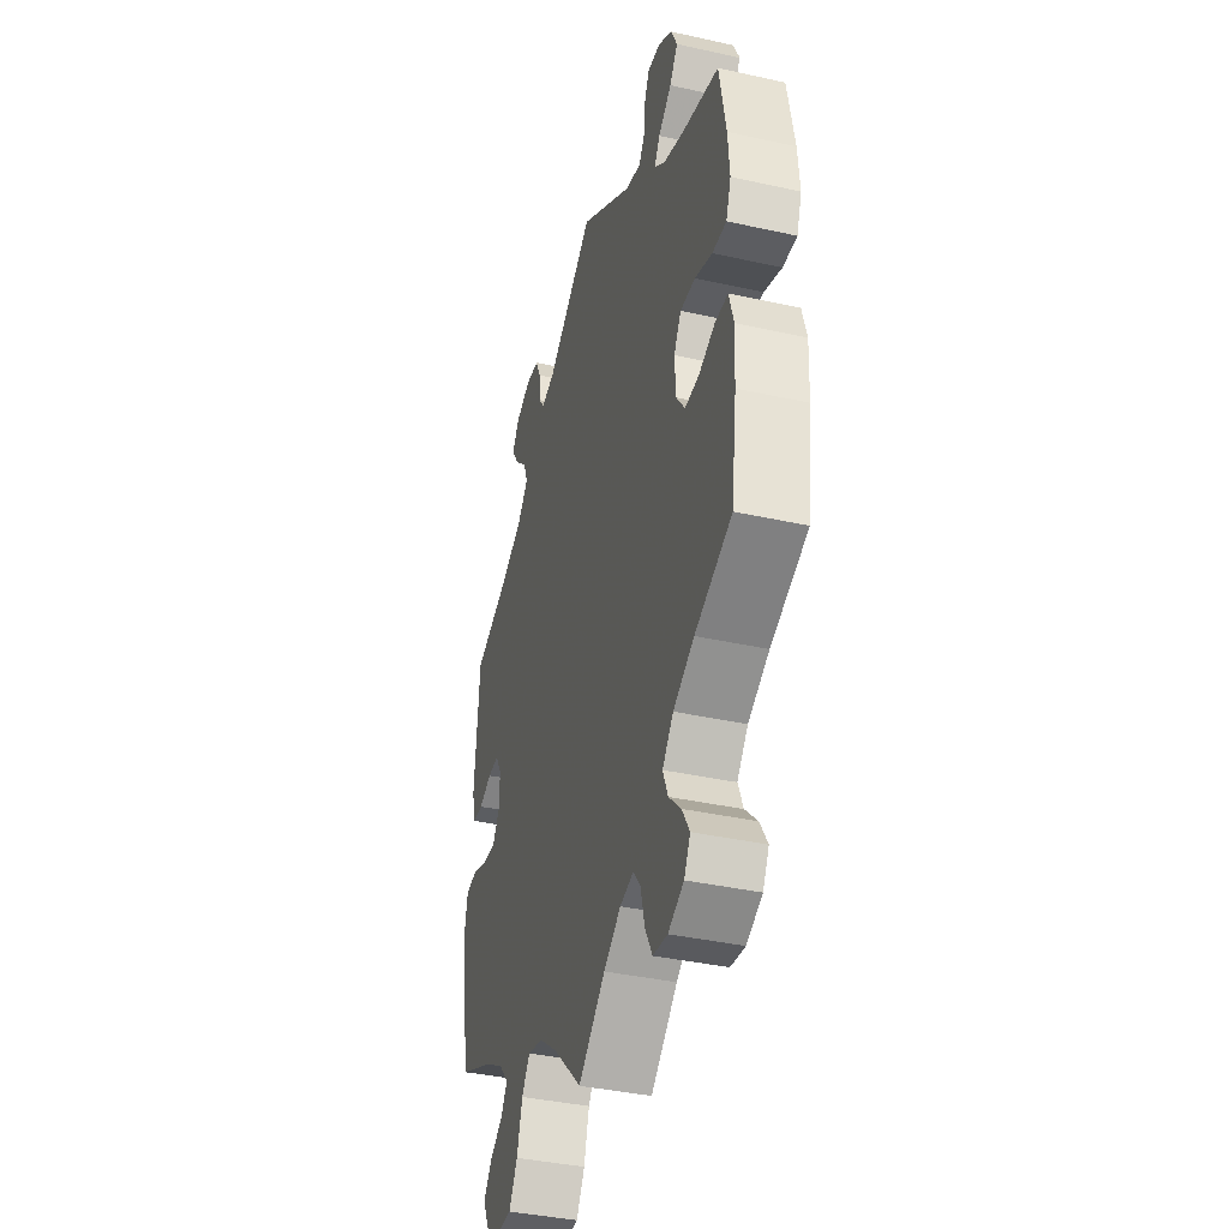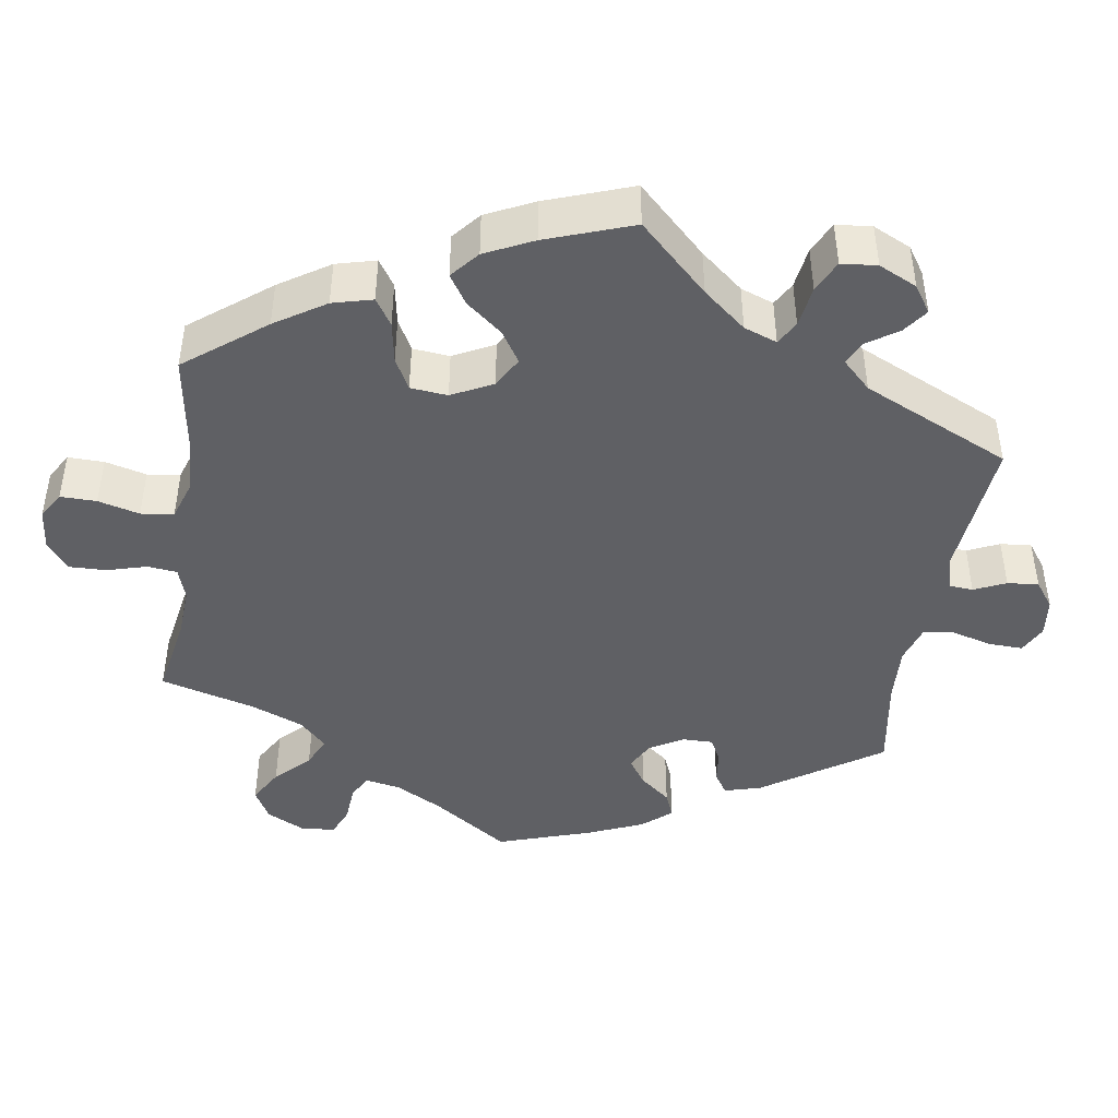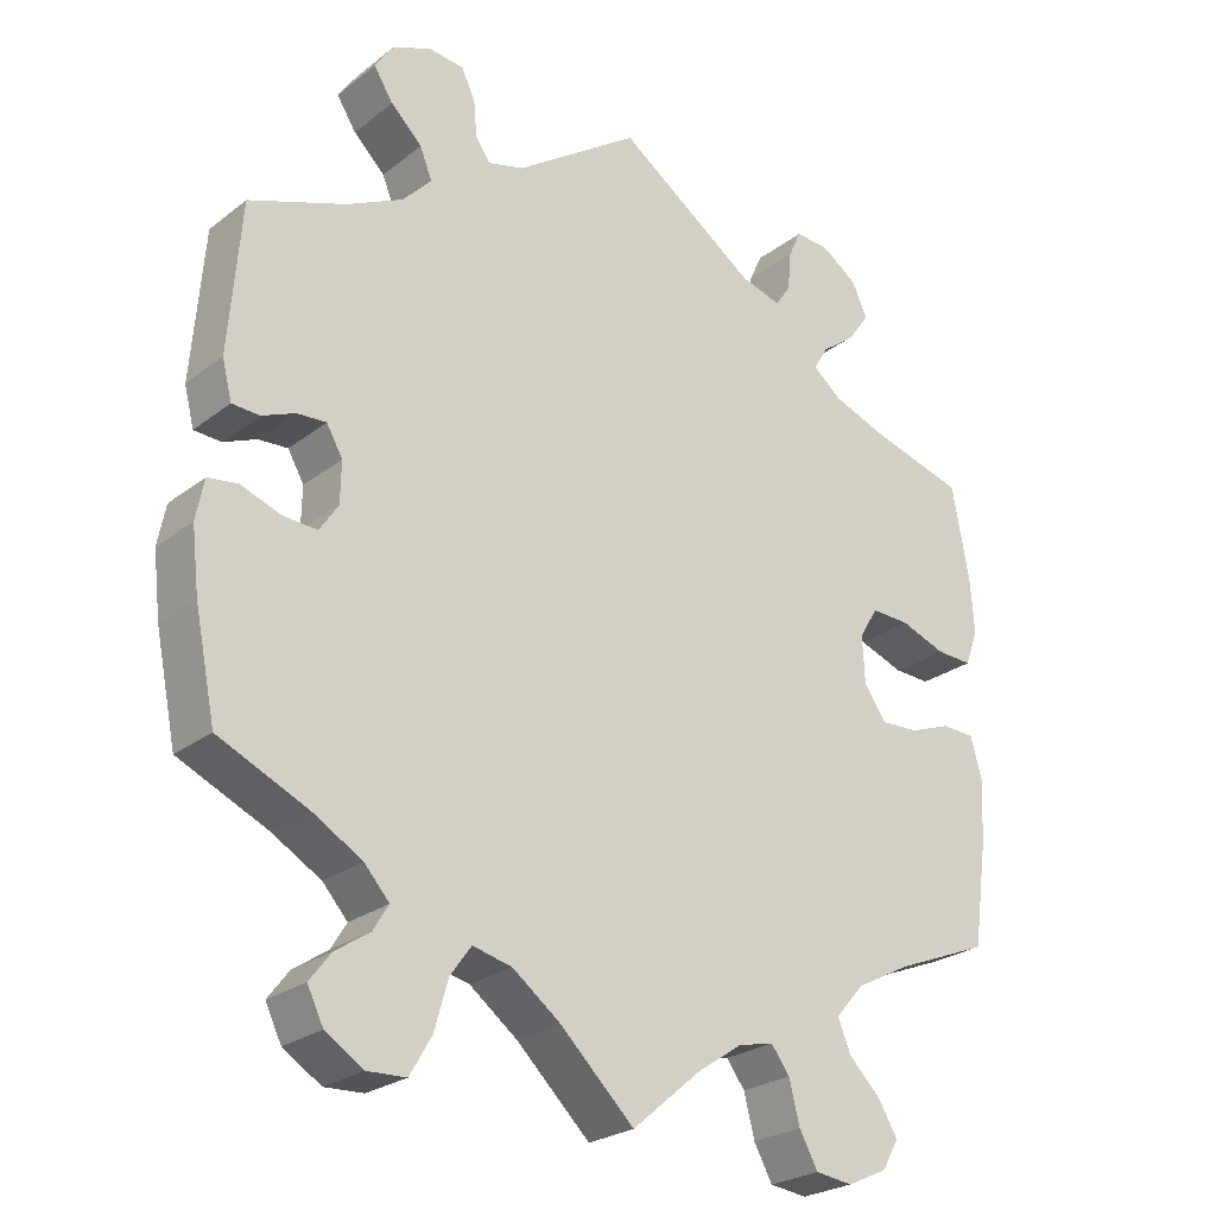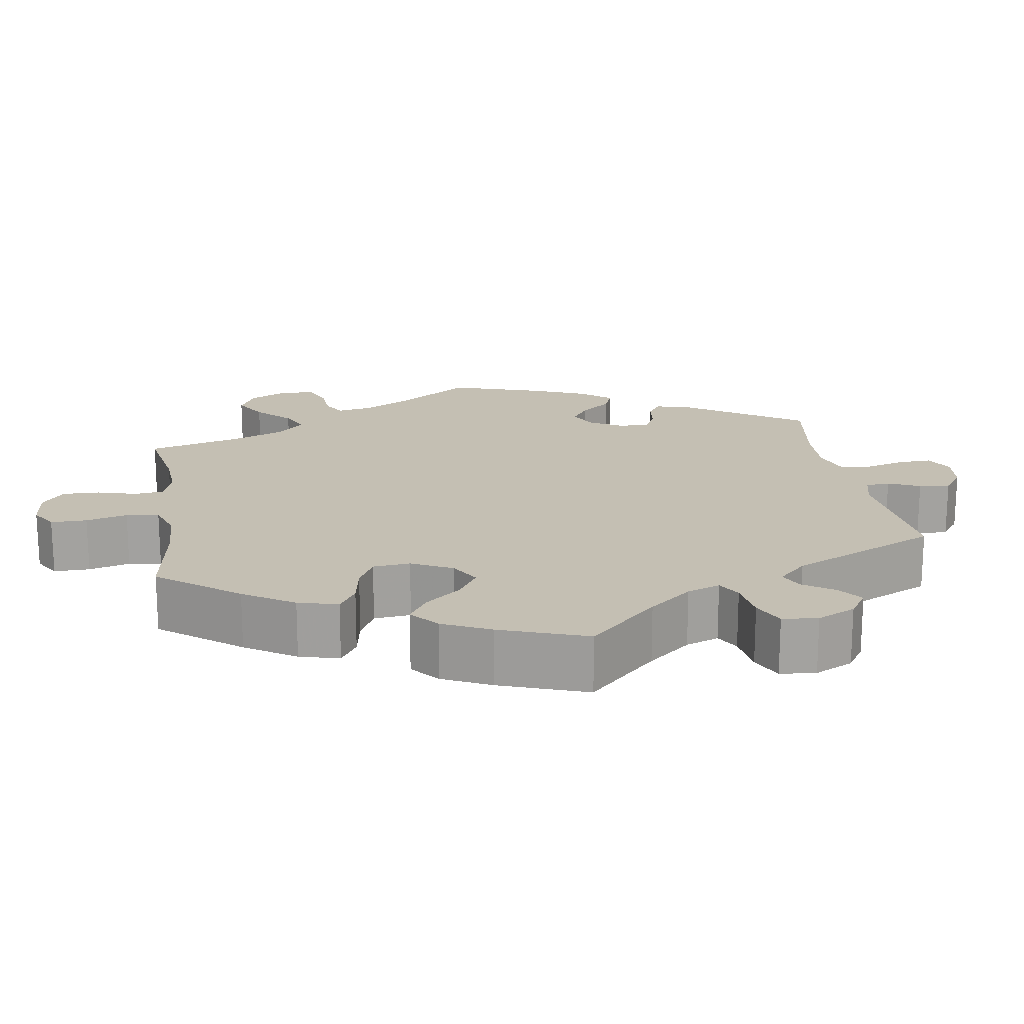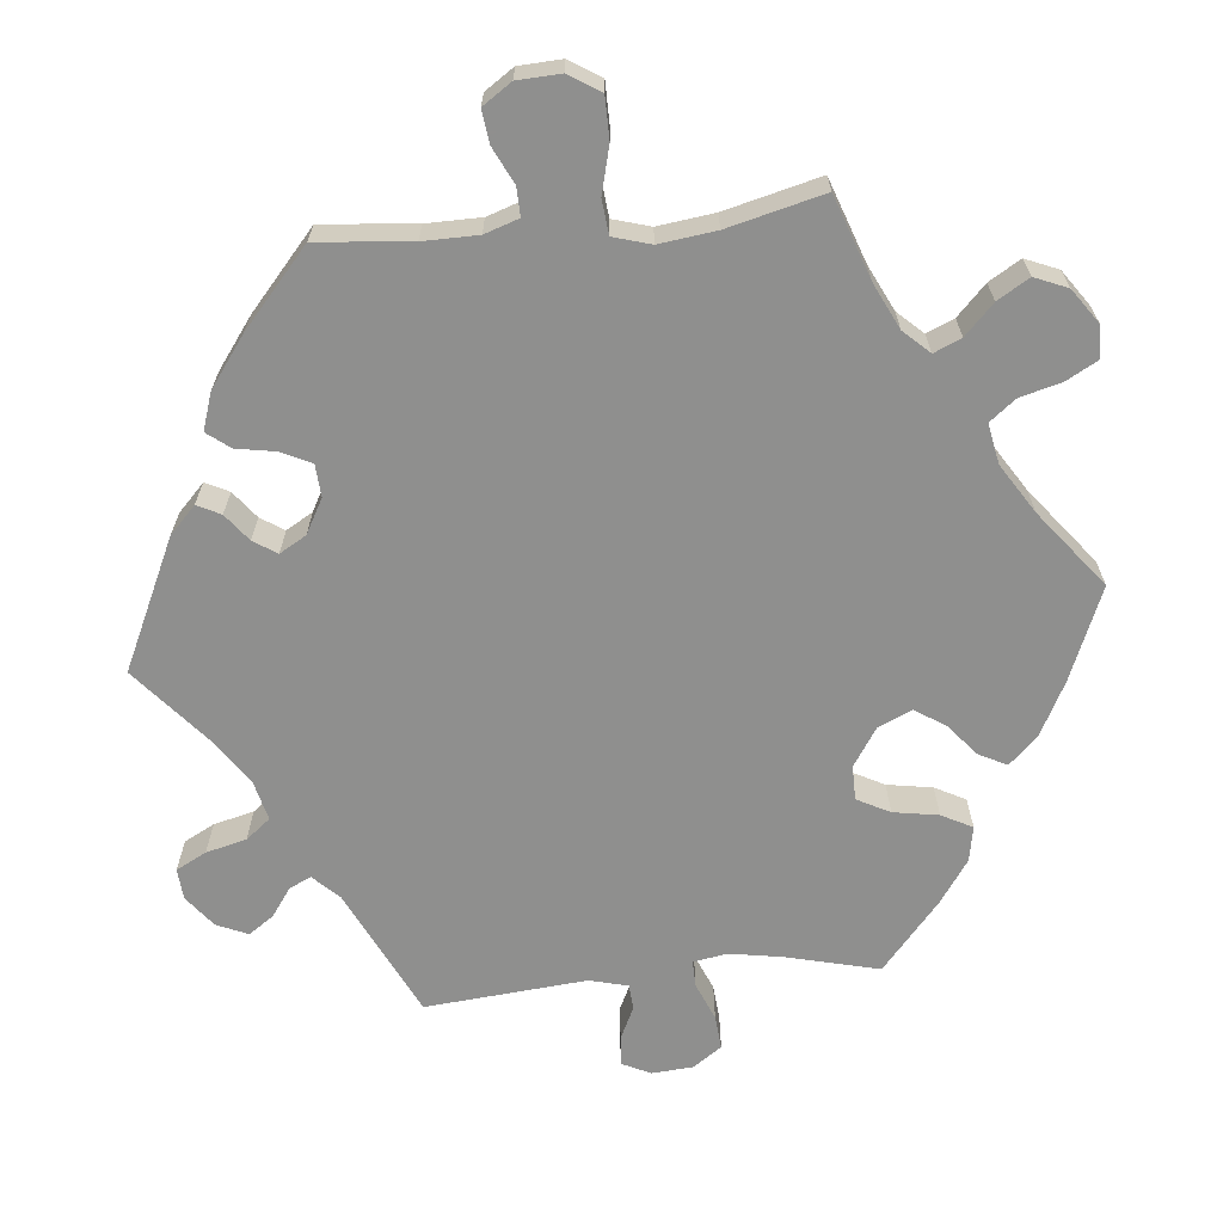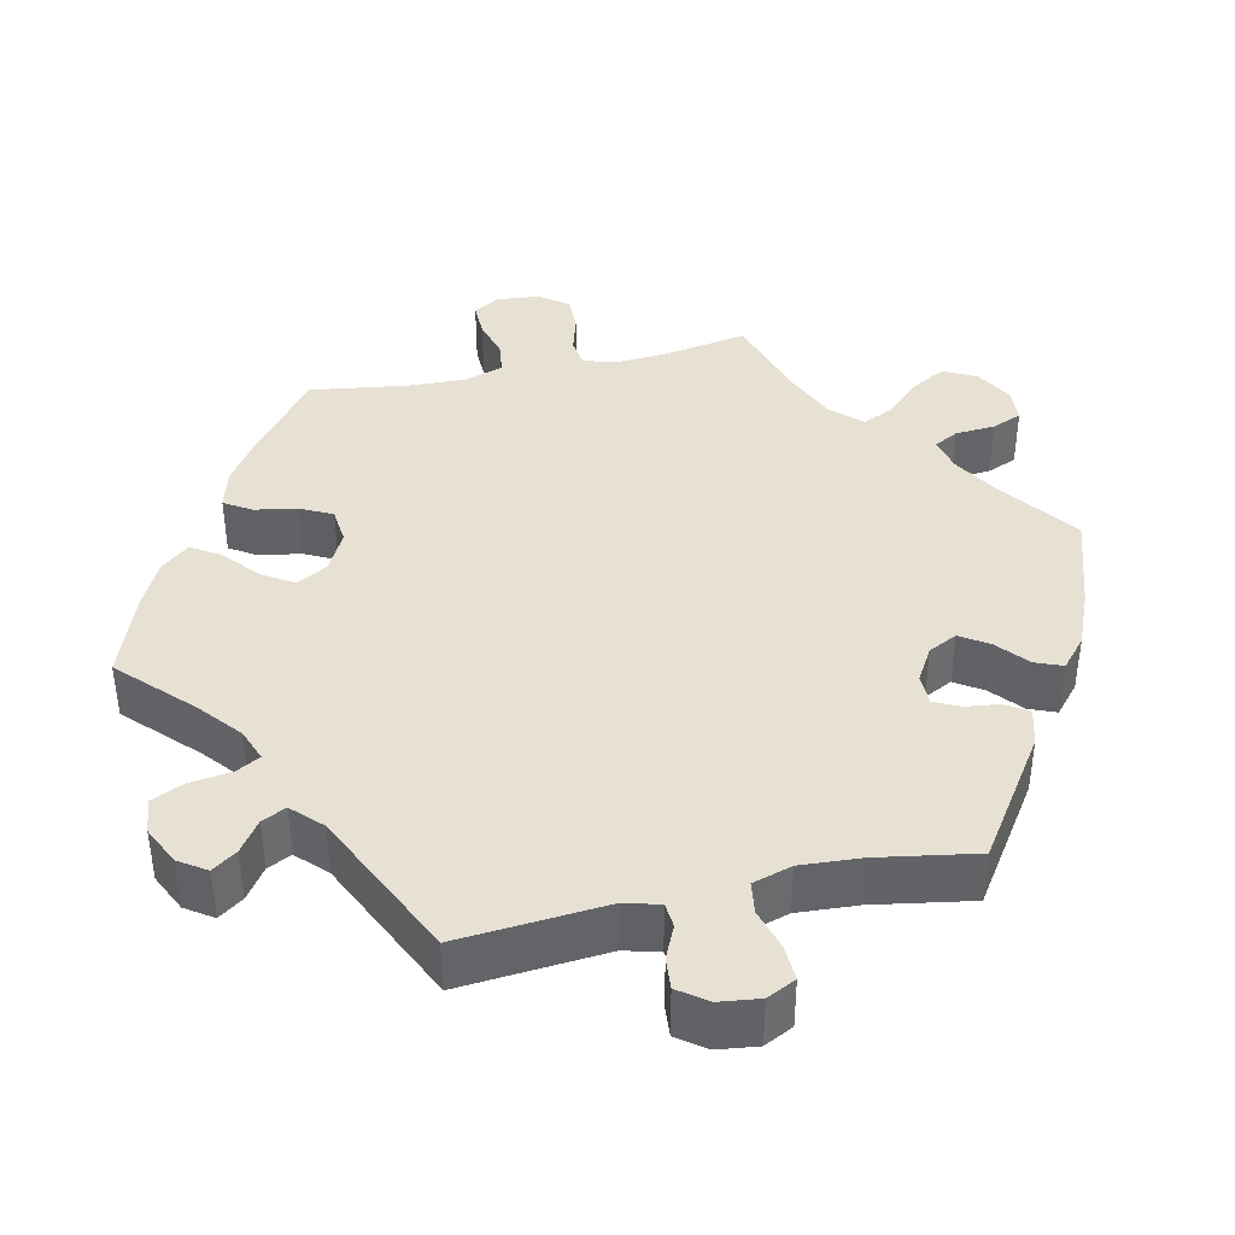
<metadata>
{"format":"obj","ext":"obj","renderer":"f3d","projection":"perspective","resolution":1024,"background":"white","views":[{"elev":-38.7,"azim":-105.6,"up":"+Z"},{"elev":-43.4,"azim":-68.8,"up":"+Y"},{"elev":-24.9,"azim":141.0,"up":"+Z"},{"elev":17.9,"azim":-69.1,"up":"+Y"},{"elev":-65.3,"azim":155.6,"up":"+Y"},{"elev":39.4,"azim":17.3,"up":"+Y"}]}
</metadata>
<code>
v 0.154 0.07 0.472
v 0.199 0.07 0.46
v 0.217 0.07 0.486
v 0.221 0.07 0.531
v 0.238 0.07 0.568
v 0.282 0.07 0.573
v 0.33 0.07 0.553
v 0.353 0.07 0.519
v 0.329 0.07 0.481
v 0.29 0.07 0.443
v 0.275 0.07 0.405
v 0.311 0.07 0.367
v 0.38 0.07 0.333
v 0.5 0.07 0.289
v 0.515 0.07 0.103
v 0.503 0.07 0.055
v 0.469 0.07 0.053
v 0.428 0.07 0.07
v 0.392 0.07 0.072
v 0.372 0.07 0.037
v 0.373 0.07 -0.014
v 0.396 0.07 -0.049
v 0.439 0.07 -0.046
v 0.488 0.07 -0.028
v 0.525 0.07 -0.033
v 0.535 0.07 -0.083
v 0.526 0.07 -0.161
v 0.5 0.07 -0.289
v 0.389 0.07 -0.34
v 0.328 0.07 -0.376
v 0.297 0.07 -0.411
v 0.316 0.07 -0.442
v 0.359 0.07 -0.471
v 0.385 0.07 -0.505
v 0.365 0.07 -0.546
v 0.318 0.07 -0.576
v 0.27 0.07 -0.574
v 0.243 0.07 -0.528
v 0.226 0.07 -0.468
v 0.2 0.07 -0.432
v 0.151 0.07 -0.444
v 0.092 0.07 -0.489
v 0 0.07 -0.578
v -0.086 0.07 -0.505
v -0.141 0.07 -0.468
v -0.185 0.07 -0.458
v -0.208 0.07 -0.489
v -0.221 0.07 -0.541
v -0.244 0.07 -0.583
v -0.29 0.07 -0.589
v -0.34 0.07 -0.566
v -0.36 0.07 -0.53
v -0.336 0.07 -0.49
v -0.297 0.07 -0.451
v -0.281 0.07 -0.411
v -0.316 0.07 -0.371
v -0.383 0.07 -0.336
v -0.501 0.07 -0.289
v -0.519 0.07 -0.16
v -0.523 0.07 -0.083
v -0.509 0.07 -0.032
v -0.468 0.07 -0.03
v -0.416 0.07 -0.049
v -0.37 0.07 -0.051
v -0.342 0.07 -0.012
v -0.339 0.07 0.047
v -0.362 0.07 0.086
v -0.41 0.07 0.084
v -0.466 0.07 0.063
v -0.511 0.07 0.061
v -0.527 0.07 0.105
v -0.522 0.07 0.173
v -0.501 0.07 0.289
v -0.383 0.07 0.323
v -0.316 0.07 0.348
v -0.281 0.07 0.377
v -0.299 0.07 0.407
v -0.342 0.07 0.44
v -0.368 0.07 0.477
v -0.349 0.07 0.519
v -0.304 0.07 0.55
v -0.262 0.07 0.553
v -0.246 0.07 0.518
v -0.242 0.07 0.47
v -0.223 0.07 0.442
v -0.173 0.07 0.456
v 0 0.07 0.578
v 0.154 0 0.472
v 0.199 0 0.46
v 0.217 0 0.486
v 0.221 0 0.531
v 0.238 0 0.568
v 0.282 0 0.573
v 0.33 0 0.553
v 0.353 0 0.519
v 0.329 0 0.481
v 0.29 0 0.443
v 0.275 0 0.405
v 0.311 0 0.367
v 0.38 0 0.333
v 0.5 0 0.289
v 0.515 0 0.103
v 0.503 0 0.055
v 0.469 0 0.053
v 0.428 0 0.07
v 0.392 0 0.072
v 0.372 0 0.037
v 0.373 0 -0.014
v 0.396 0 -0.049
v 0.439 0 -0.046
v 0.488 0 -0.028
v 0.525 0 -0.033
v 0.535 0 -0.083
v 0.526 0 -0.161
v 0.5 0 -0.289
v 0.389 0 -0.34
v 0.328 0 -0.376
v 0.297 0 -0.411
v 0.316 0 -0.442
v 0.359 0 -0.471
v 0.385 0 -0.505
v 0.365 0 -0.546
v 0.318 0 -0.576
v 0.27 0 -0.574
v 0.243 0 -0.528
v 0.226 0 -0.468
v 0.2 0 -0.432
v 0.151 0 -0.444
v 0.092 0 -0.489
v 0 0 -0.578
v -0.086 0 -0.505
v -0.141 0 -0.468
v -0.185 0 -0.458
v -0.208 0 -0.489
v -0.221 0 -0.541
v -0.244 0 -0.583
v -0.29 0 -0.589
v -0.34 0 -0.566
v -0.36 0 -0.53
v -0.336 0 -0.49
v -0.297 0 -0.451
v -0.281 0 -0.411
v -0.316 0 -0.371
v -0.383 0 -0.336
v -0.501 0 -0.289
v -0.519 0 -0.16
v -0.523 0 -0.083
v -0.509 0 -0.032
v -0.468 0 -0.03
v -0.416 0 -0.049
v -0.37 0 -0.051
v -0.342 0 -0.012
v -0.339 0 0.047
v -0.362 0 0.086
v -0.41 0 0.084
v -0.466 0 0.063
v -0.511 0 0.061
v -0.527 0 0.105
v -0.522 0 0.173
v -0.501 0 0.289
v -0.383 0 0.323
v -0.316 0 0.348
v -0.281 0 0.377
v -0.299 0 0.407
v -0.342 0 0.44
v -0.368 0 0.477
v -0.349 0 0.519
v -0.304 0 0.55
v -0.262 0 0.553
v -0.246 0 0.518
v -0.242 0 0.47
v -0.223 0 0.442
v -0.173 0 0.456
v 0 0 0.578
f 86 87 1
f 85 86 1 2
f 81 82 83 84
f 81 84 85
f 80 81 85
f 77 78 79 80
f 76 77 80 85
f 71 72 73 74
f 71 74 75
f 68 69 70 71
f 67 68 71 75
f 66 67 75 76
f 60 61 62 63
f 60 63 64
f 57 58 59 60
f 56 57 60 64
f 55 56 64 65
f 51 52 53 54
f 51 54 55
f 50 51 55
f 47 48 49 50
f 46 47 50 55
f 45 46 55 65
f 42 43 44
f 41 42 44 45
f 40 41 45 65
f 36 37 38 39
f 36 39 40
f 35 36 40
f 32 33 34 35
f 31 32 35 40
f 30 31 40 65
f 26 27 28 29
f 23 24 25 26
f 22 23 26 29
f 21 22 29 30
f 15 16 17 18
f 13 14 15 18
f 12 13 18 19
f 11 12 19 20
f 7 8 9 10
f 7 10 11
f 6 7 11
f 3 4 5 6
f 2 3 6 11
f 65 66 76 85
f 21 30 65 85
f 20 21 85
f 2 11 20 85
f 88 174 173
f 89 88 173 172
f 171 170 169 168
f 172 171 168
f 172 168 167
f 167 166 165 164
f 172 167 164 163
f 161 160 159 158
f 162 161 158
f 158 157 156 155
f 162 158 155 154
f 163 162 154 153
f 150 149 148 147
f 151 150 147
f 147 146 145 144
f 151 147 144 143
f 152 151 143 142
f 141 140 139 138
f 142 141 138
f 142 138 137
f 137 136 135 134
f 142 137 134 133
f 152 142 133 132
f 131 130 129
f 132 131 129 128
f 152 132 128 127
f 126 125 124 123
f 127 126 123
f 127 123 122
f 122 121 120 119
f 127 122 119 118
f 152 127 118 117
f 116 115 114 113
f 113 112 111 110
f 116 113 110 109
f 117 116 109 108
f 105 104 103 102
f 105 102 101 100
f 106 105 100 99
f 107 106 99 98
f 97 96 95 94
f 98 97 94
f 98 94 93
f 93 92 91 90
f 98 93 90 89
f 172 163 153 152
f 172 152 117 108
f 172 108 107
f 172 107 98 89
f 1 88 89 2
f 2 89 90 3
f 3 90 91 4
f 4 91 92 5
f 5 92 93 6
f 6 93 94 7
f 7 94 95 8
f 8 95 96 9
f 9 96 97 10
f 10 97 98 11
f 11 98 99 12
f 12 99 100 13
f 13 100 101 14
f 14 101 102 15
f 15 102 103 16
f 16 103 104 17
f 17 104 105 18
f 18 105 106 19
f 19 106 107 20
f 20 107 108 21
f 21 108 109 22
f 22 109 110 23
f 23 110 111 24
f 24 111 112 25
f 25 112 113 26
f 26 113 114 27
f 27 114 115 28
f 28 115 116 29
f 29 116 117 30
f 30 117 118 31
f 31 118 119 32
f 32 119 120 33
f 33 120 121 34
f 34 121 122 35
f 35 122 123 36
f 36 123 124 37
f 37 124 125 38
f 38 125 126 39
f 39 126 127 40
f 40 127 128 41
f 41 128 129 42
f 42 129 130 43
f 43 130 131 44
f 44 131 132 45
f 45 132 133 46
f 46 133 134 47
f 47 134 135 48
f 48 135 136 49
f 49 136 137 50
f 50 137 138 51
f 51 138 139 52
f 52 139 140 53
f 53 140 141 54
f 54 141 142 55
f 55 142 143 56
f 56 143 144 57
f 57 144 145 58
f 58 145 146 59
f 59 146 147 60
f 60 147 148 61
f 61 148 149 62
f 62 149 150 63
f 63 150 151 64
f 64 151 152 65
f 65 152 153 66
f 66 153 154 67
f 67 154 155 68
f 68 155 156 69
f 69 156 157 70
f 70 157 158 71
f 71 158 159 72
f 72 159 160 73
f 73 160 161 74
f 74 161 162 75
f 75 162 163 76
f 76 163 164 77
f 77 164 165 78
f 78 165 166 79
f 79 166 167 80
f 80 167 168 81
f 81 168 169 82
f 82 169 170 83
f 83 170 171 84
f 84 171 172 85
f 85 172 173 86
f 86 173 174 87
f 87 174 88 1

</code>
